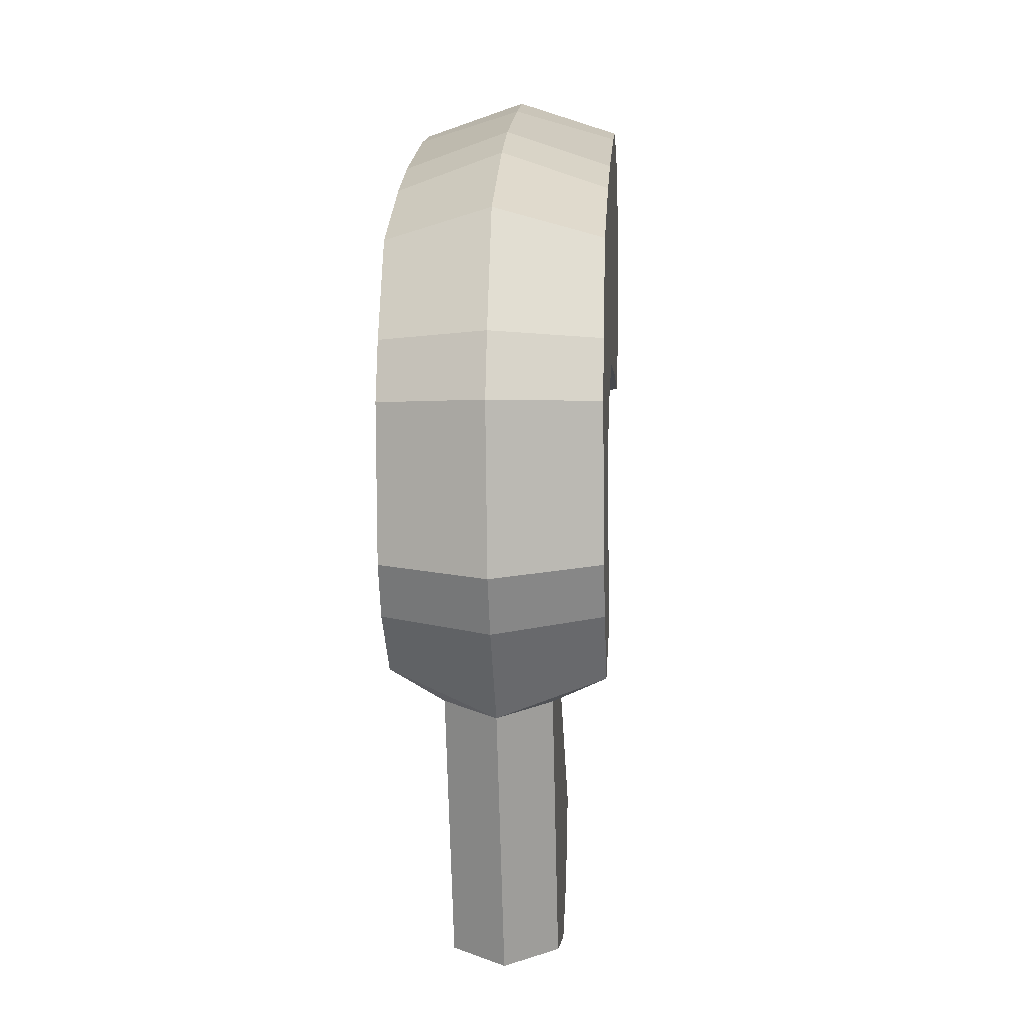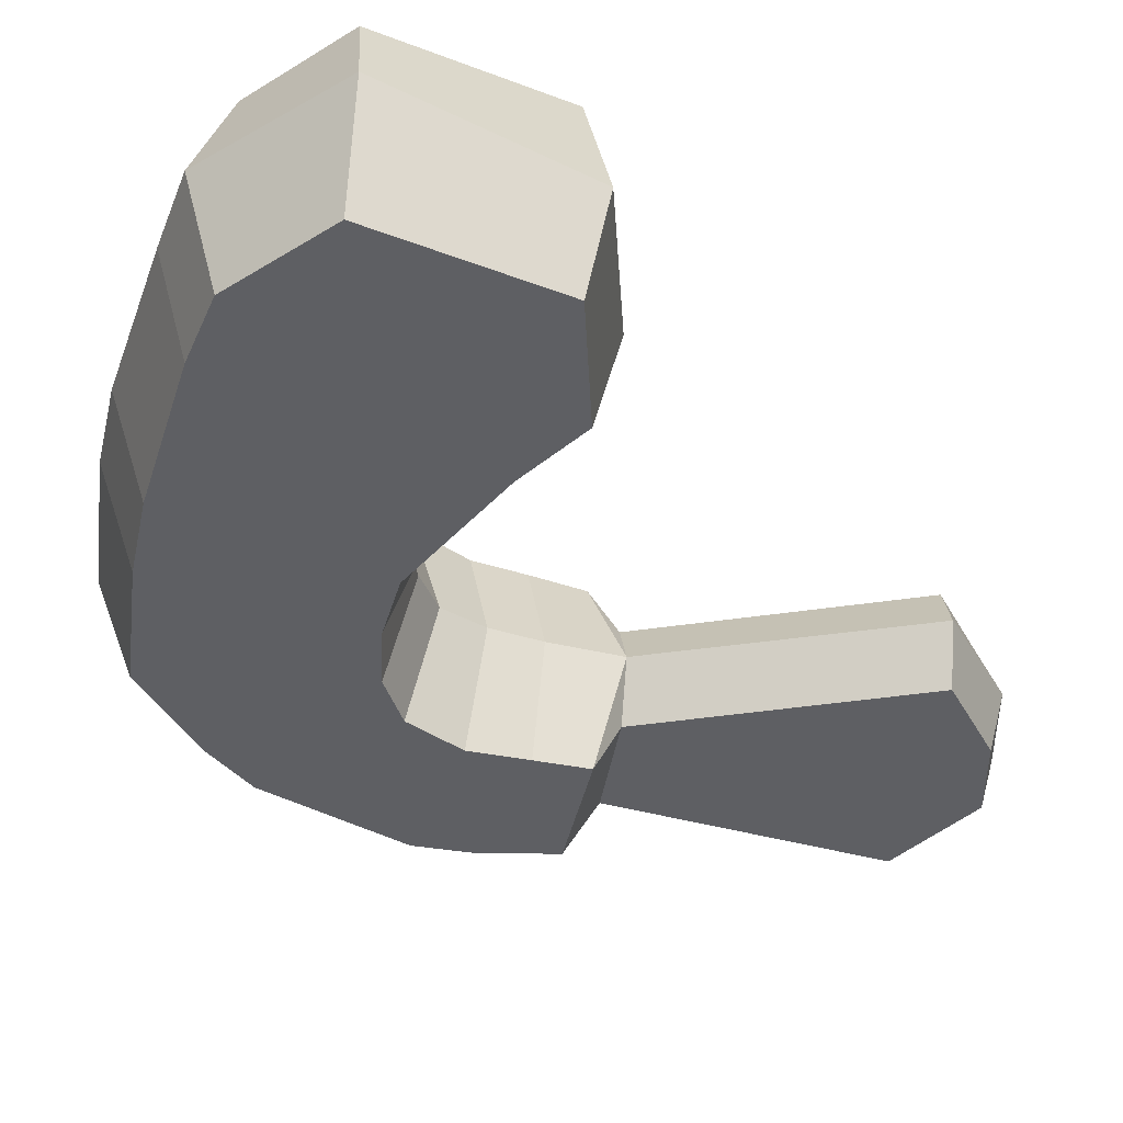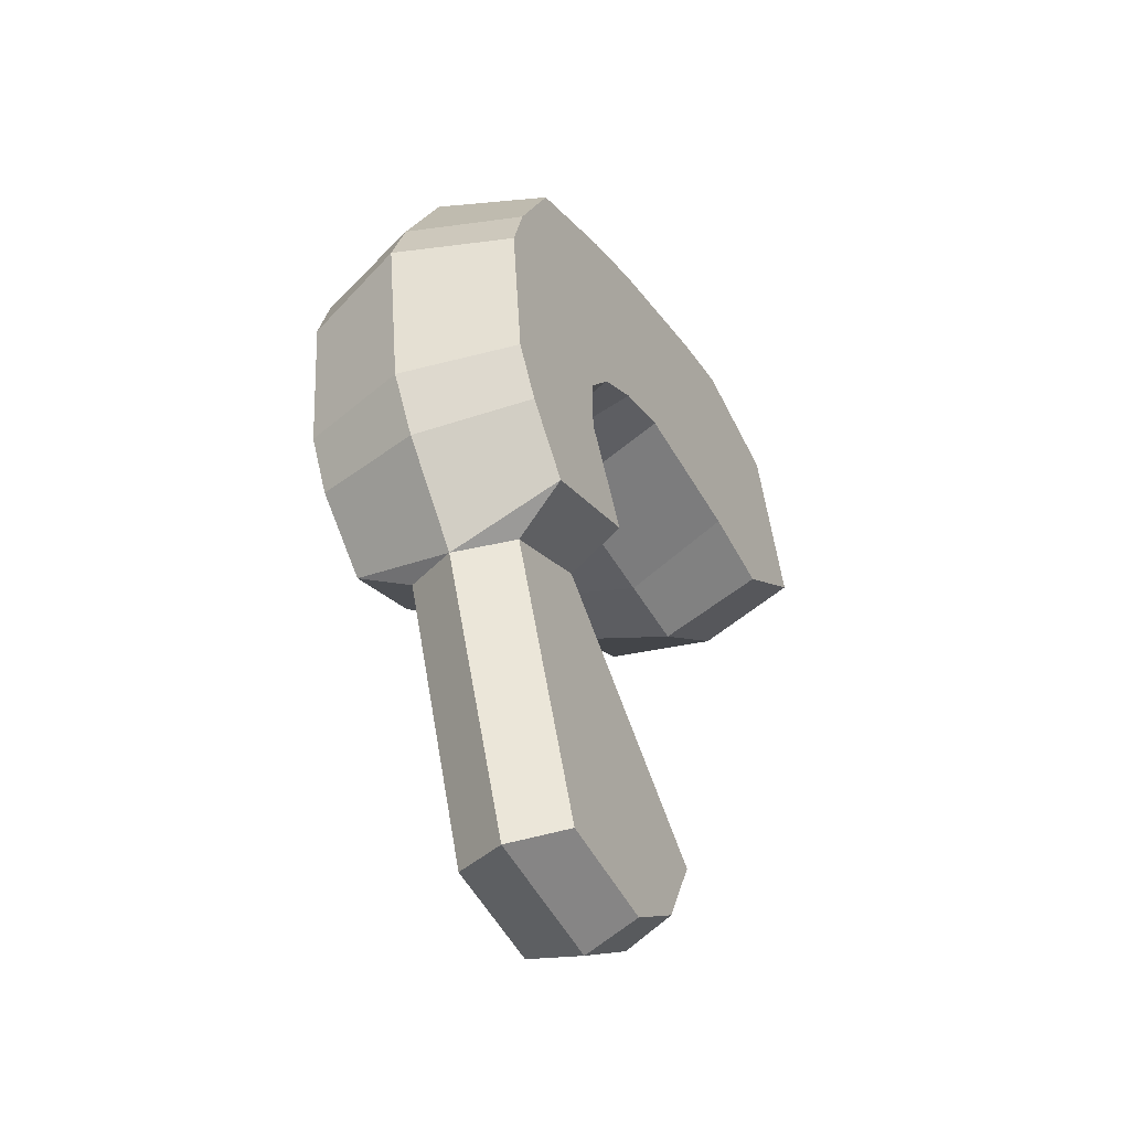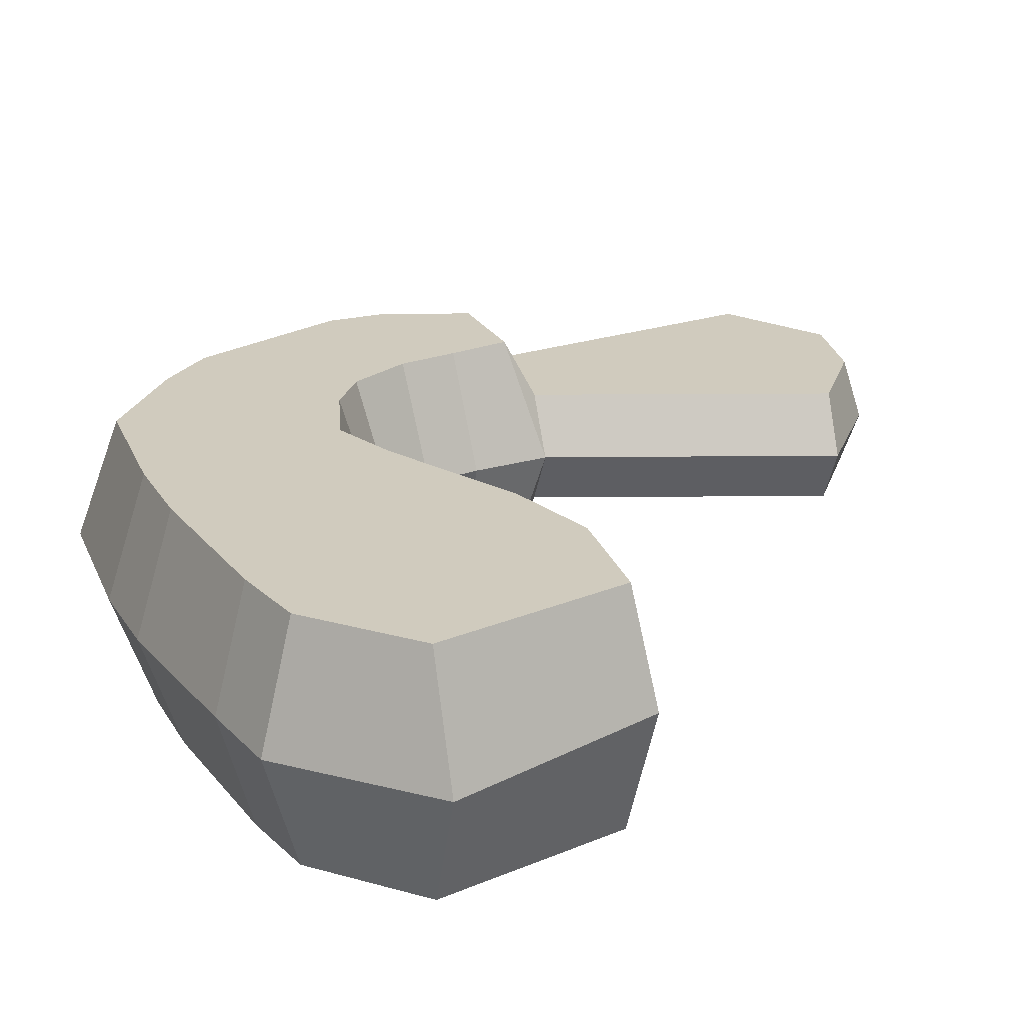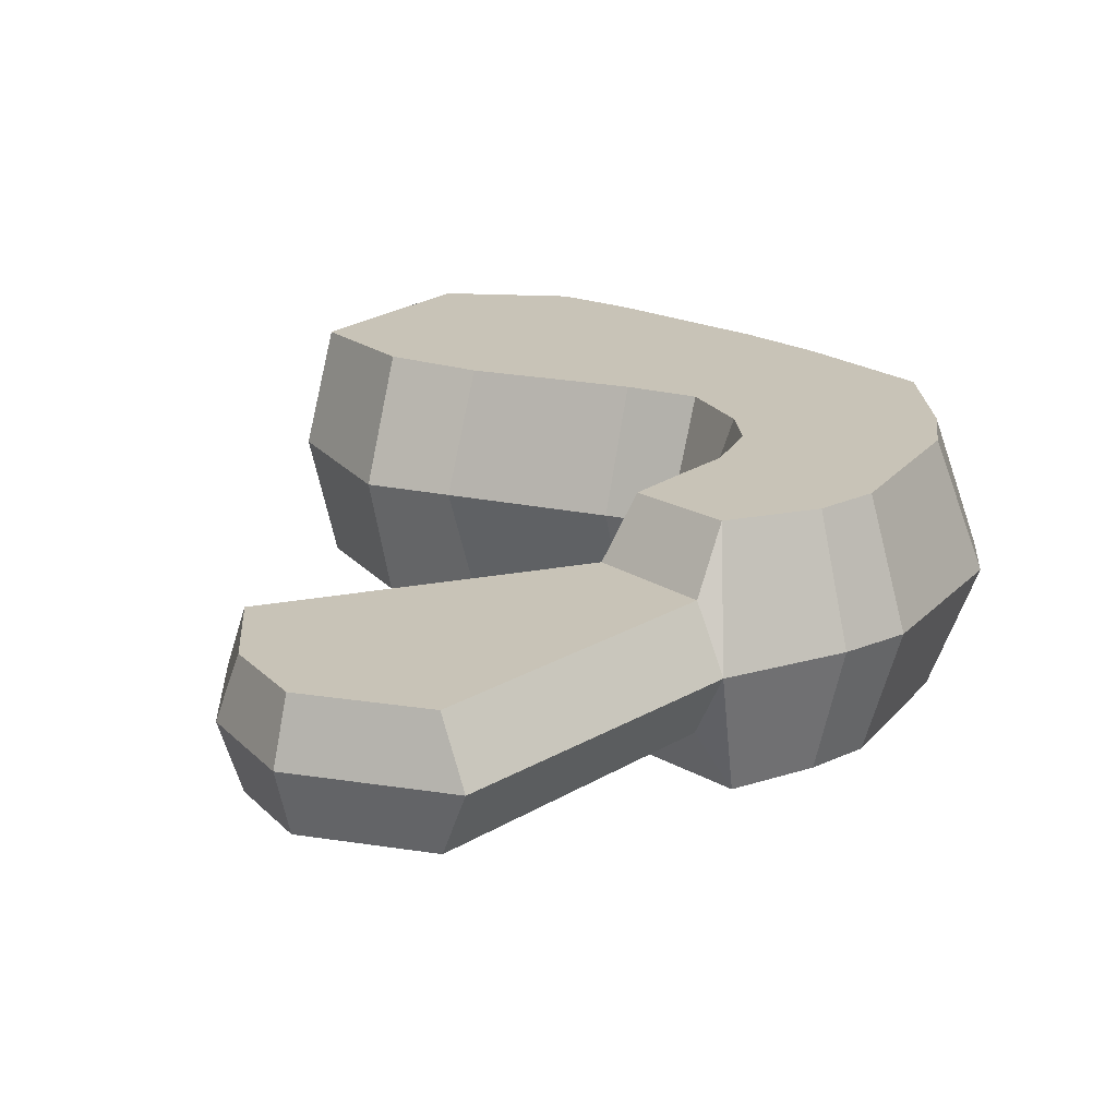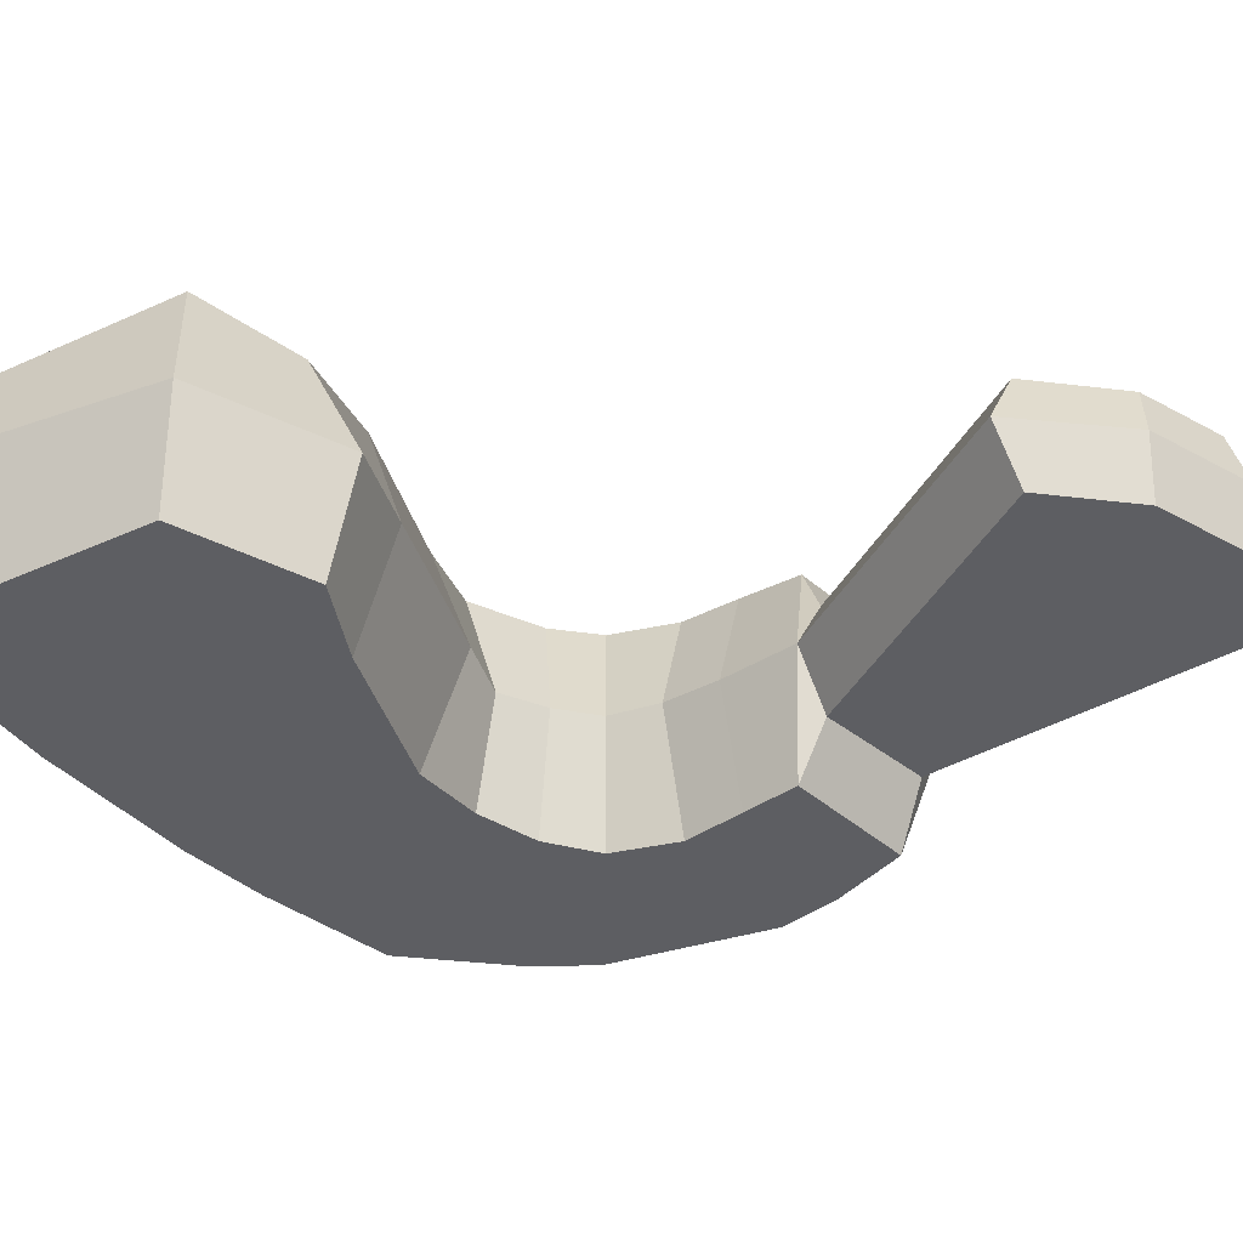
<metadata>
{"format":"obj","ext":"obj","renderer":"f3d","projection":"perspective","resolution":1024,"background":"white","views":[{"elev":-1.4,"azim":94.2,"up":"+Y"},{"elev":-42.0,"azim":-129.2,"up":"+Z"},{"elev":-50.8,"azim":118.6,"up":"+Y"},{"elev":23.4,"azim":-140.1,"up":"+Z"},{"elev":19.7,"azim":20.3,"up":"+Z"},{"elev":-38.8,"azim":-74.9,"up":"+Z"}]}
</metadata>
<code>
v 5.95 12.17 -4
v 10.01 9.665 -4
v 12.2 3.62 -4
v 11.57 -2.091 -4
v 7.94 -7.112 -2
v 4.261 -16.84 -2
v -3.631 -11.95 -2
v 4.401 -5.075 -2
v 6.508 1.936 -4
v 3.632 4.928 -4
v -7.019 5.634 -4
v -10.51 8.794 -4
v -8.808 15.28 -4
v -4.575 16.38 -4
v 1.43 5.874 -4
v 3.283 13.51 -4
v 11.65 5.876 -4
v 5.404 3.608 -4
v 5.547 -2.34 -4
v 10.59 -3.937 -4
v 6.492 -0.4027 -4
v -2.027 15.63 -4
v -3.994 5.958 -4
v -2.227 -15.14 -2
v 0.1176 -17.11 -2
v 6.454 13.49 0
v 11.07 10.66 0
v 13.02 6.036 0
v 13.74 3.574 0
v 12.81 -2.59 0
v 11.62 -4.55 0
v 8.917 -7.674 0
v 5.135 -17.35 0
v -0.05115 -17.68 0
v -4.505 -11.38 0
v 3.425 -4.513 0
v 4.506 -1.998 0
v 5.312 1.632 0
v 4.516 3.067 0
v 3.387 4.376 0
v 1.197 4.45 0
v -7.389 4.742 0
v -11.36 8.463 0
v -10.19 16.07 0
v -4.559 17.73 0
v -1.772 16.8 0
v -4.43 4.641 0
v 3.657 14.84 0
v 5.125 -0.1417 0
v -2.915 -15.28 0
v 5.099 -7.481 -2
v 4.689 -4.114 -4
v 8.807 -6.218 -4
v 5.95 12.17 4
v 10.01 9.665 4
v 12.2 3.62 4
v 11.57 -2.091 4
v 7.94 -7.112 2
v 4.261 -16.84 2
v -3.631 -11.95 2
v 4.401 -5.075 2
v 6.508 1.936 4
v 3.838 5.549 4
v -7.215 6.606 4
v -10.51 8.794 4
v -8.808 15.28 4
v -4.575 16.38 4
v 1.43 5.874 4
v 3.283 13.51 4
v 11.65 5.876 4
v 5.714 3.608 4
v 5.858 -2.34 4
v 10.59 -3.937 4
v 6.492 -0.4027 4
v -2.027 15.63 4
v -3.994 5.958 4
v -2.227 -15.14 2
v 0.1176 -17.11 2
v 5.099 -7.481 2
v 5.239 -4.395 4
v 8.257 -5.937 4
f 11 12 13 14
f 15 23 22 16
f 1 2 10
f 18 17 3 9
f 9 3 4 21
f 1 10 15 16
f 2 17 18 10
f 20 53 52 19
f 4 20 19 21
f 23 11 14 22
f 1 26 27 2
f 2 27 28 17
f 3 29 30 4
f 4 30 31 20
f 6 33 34 25
f 36 37 19 52
f 9 38 39 18
f 10 40 41 15
f 11 42 43 12
f 12 43 44 13
f 13 44 45 14
f 14 45 46 22
f 15 41 47 23
f 16 48 26 1
f 17 28 29 3
f 18 39 40 10
f 19 37 49 21
f 20 31 32 53
f 21 49 38 9
f 22 46 48 16
f 23 47 42 11
f 24 50 35 7
f 25 34 50 24
f 7 35 36 8
f 24 7 8 51
f 51 25 24
f 5 6 25 51
f 32 33 6 5
f 8 36 52
f 53 5 8 52
f 32 5 53
f 5 51 8
f 64 67 66 65
f 68 69 75 76
f 54 63 55
f 71 62 56 70
f 62 74 57 56
f 54 69 68 63
f 55 63 71 70
f 73 72 80 81
f 57 74 72 73
f 76 75 67 64
f 54 55 27 26
f 55 70 28 27
f 56 57 30 29
f 57 73 31 30
f 59 78 34 33
f 36 80 72 37
f 62 71 39 38
f 63 68 41 40
f 64 65 43 42
f 65 66 44 43
f 66 67 45 44
f 67 75 46 45
f 68 76 47 41
f 69 54 26 48
f 70 56 29 28
f 71 63 40 39
f 72 74 49 37
f 73 81 32 31
f 74 62 38 49
f 75 69 48 46
f 76 64 42 47
f 77 60 35 50
f 78 77 50 34
f 60 61 36 35
f 77 79 61 60
f 79 77 78
f 58 79 78 59
f 32 58 59 33
f 61 80 36
f 81 80 61 58
f 32 81 58
f 58 61 79

</code>
